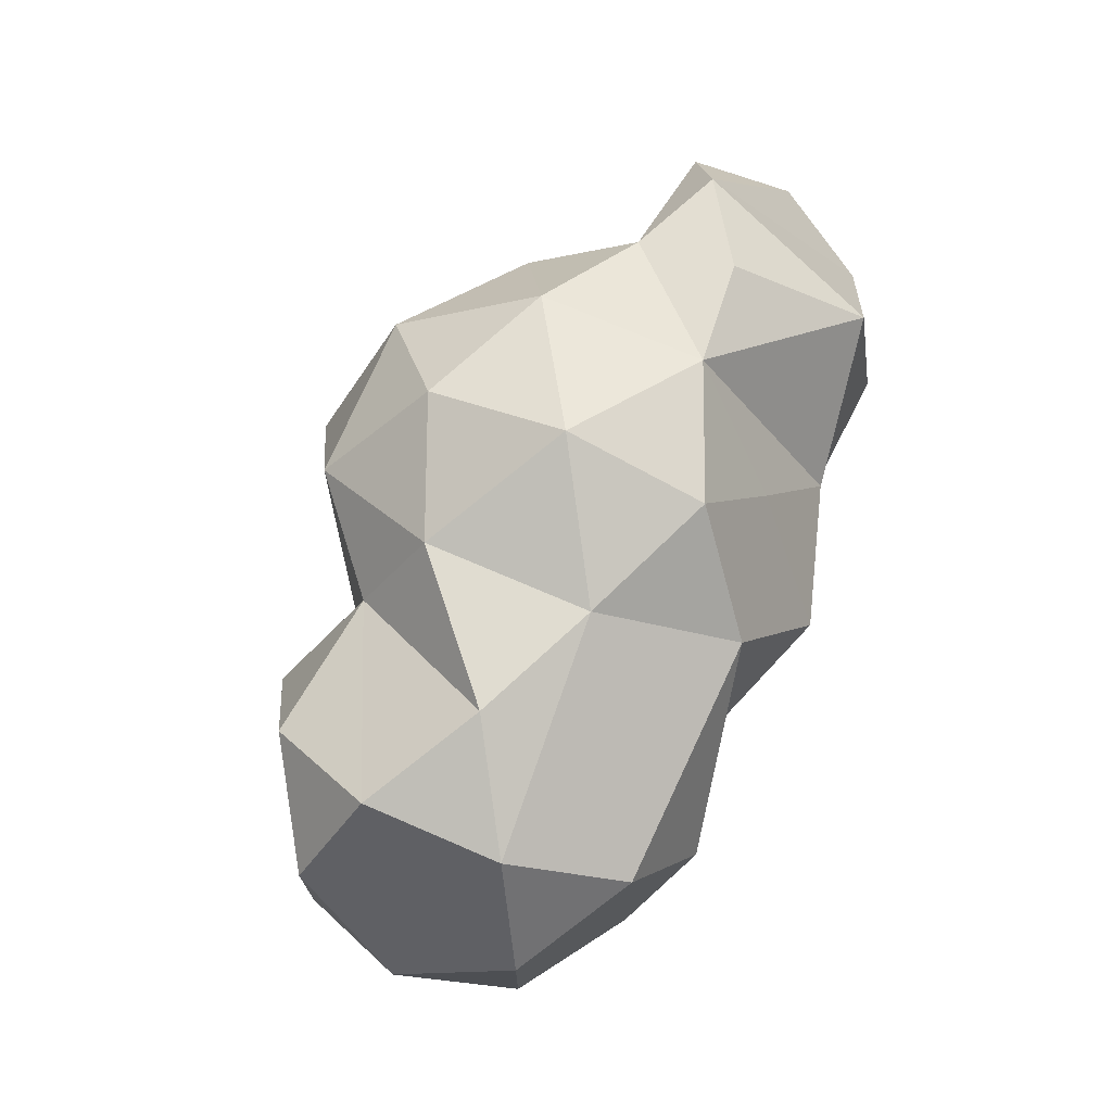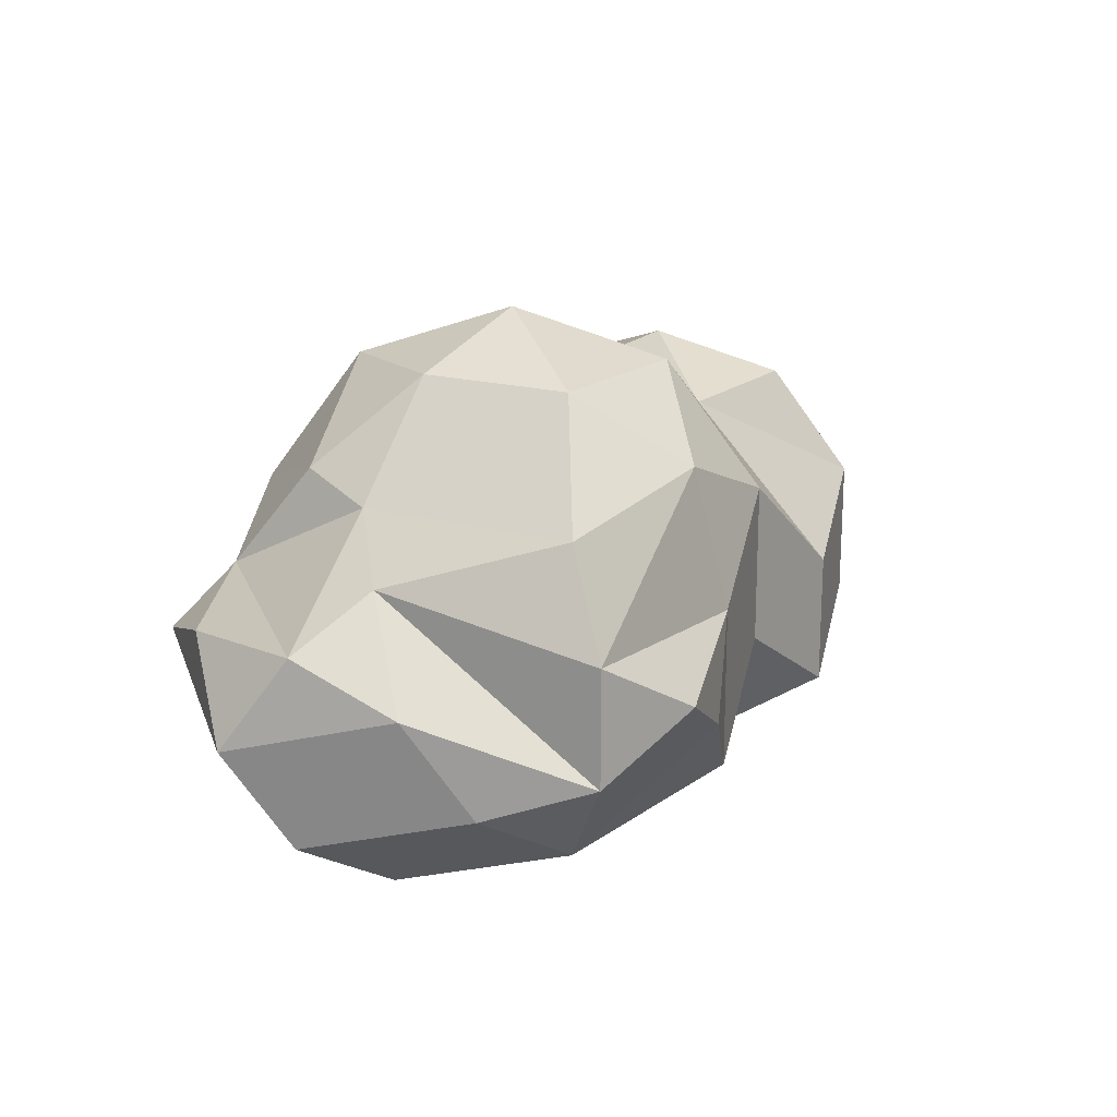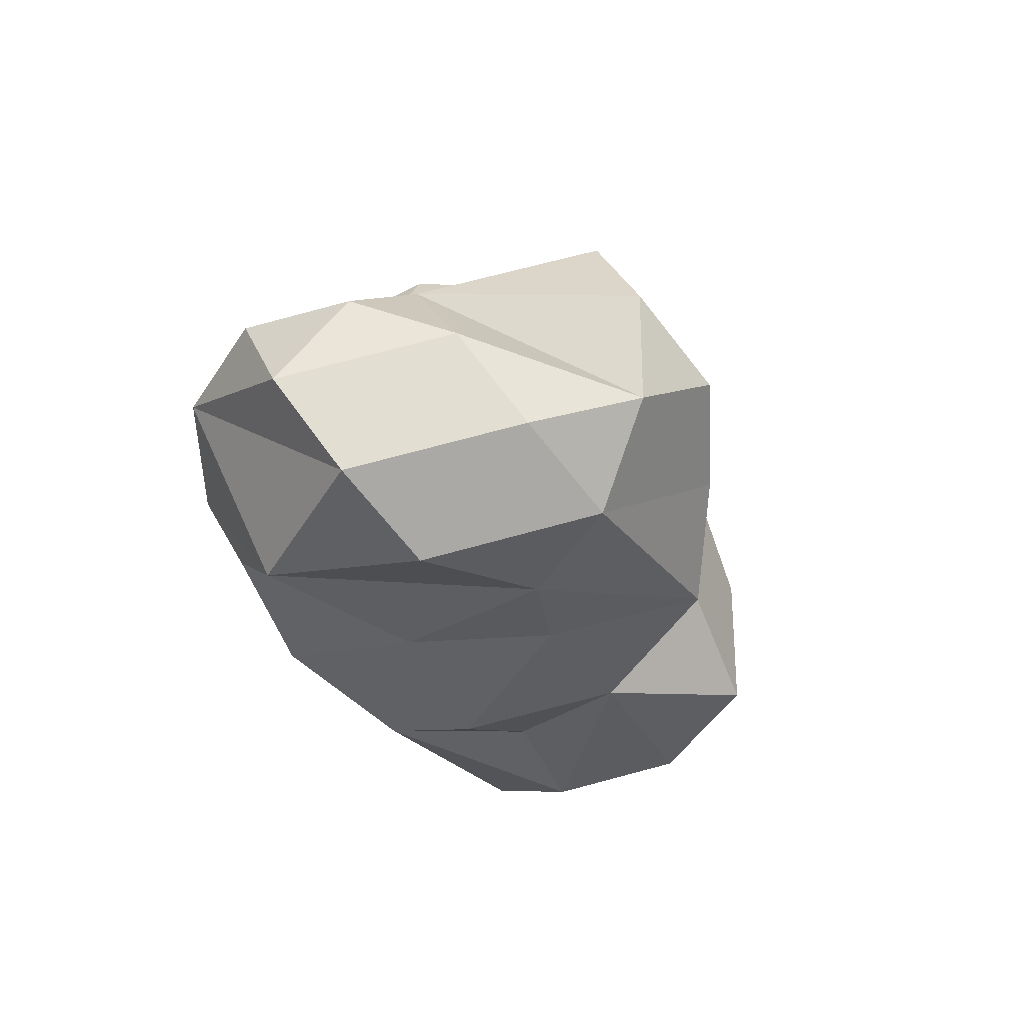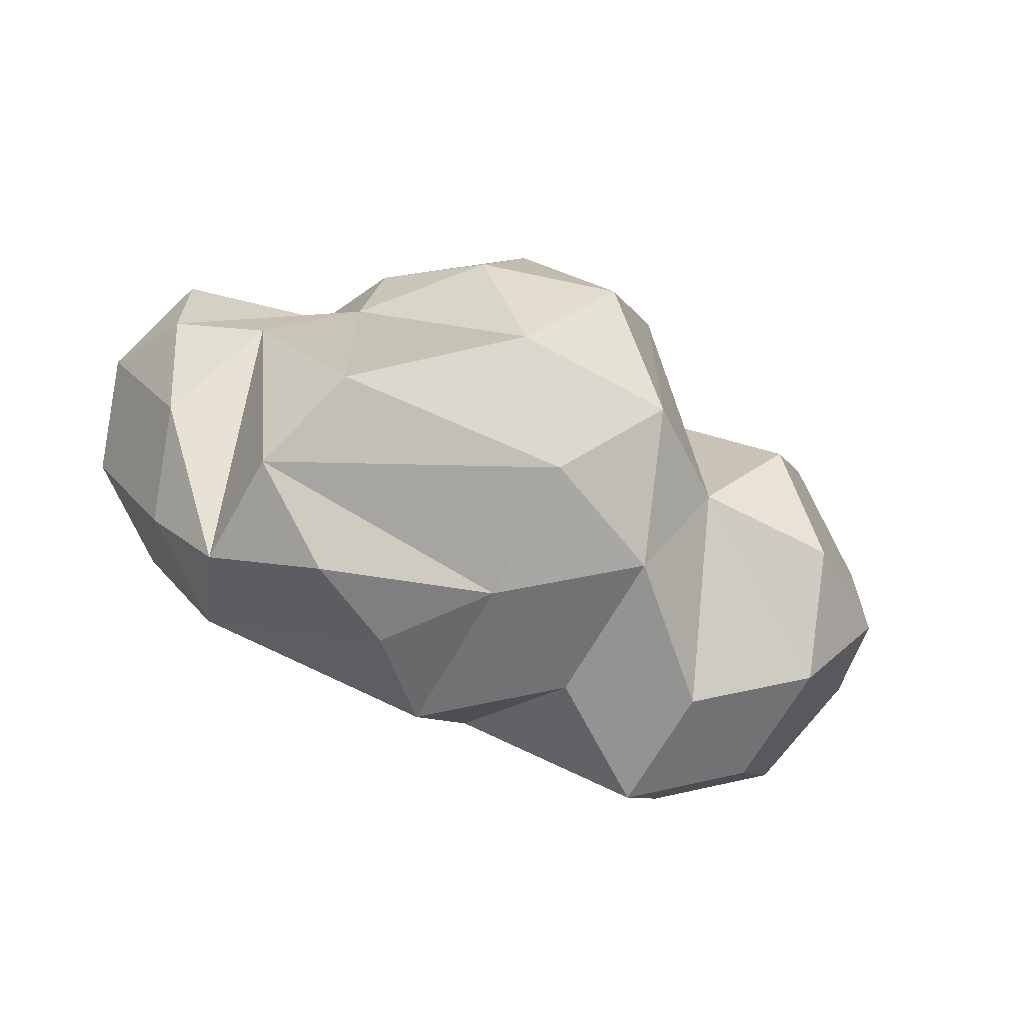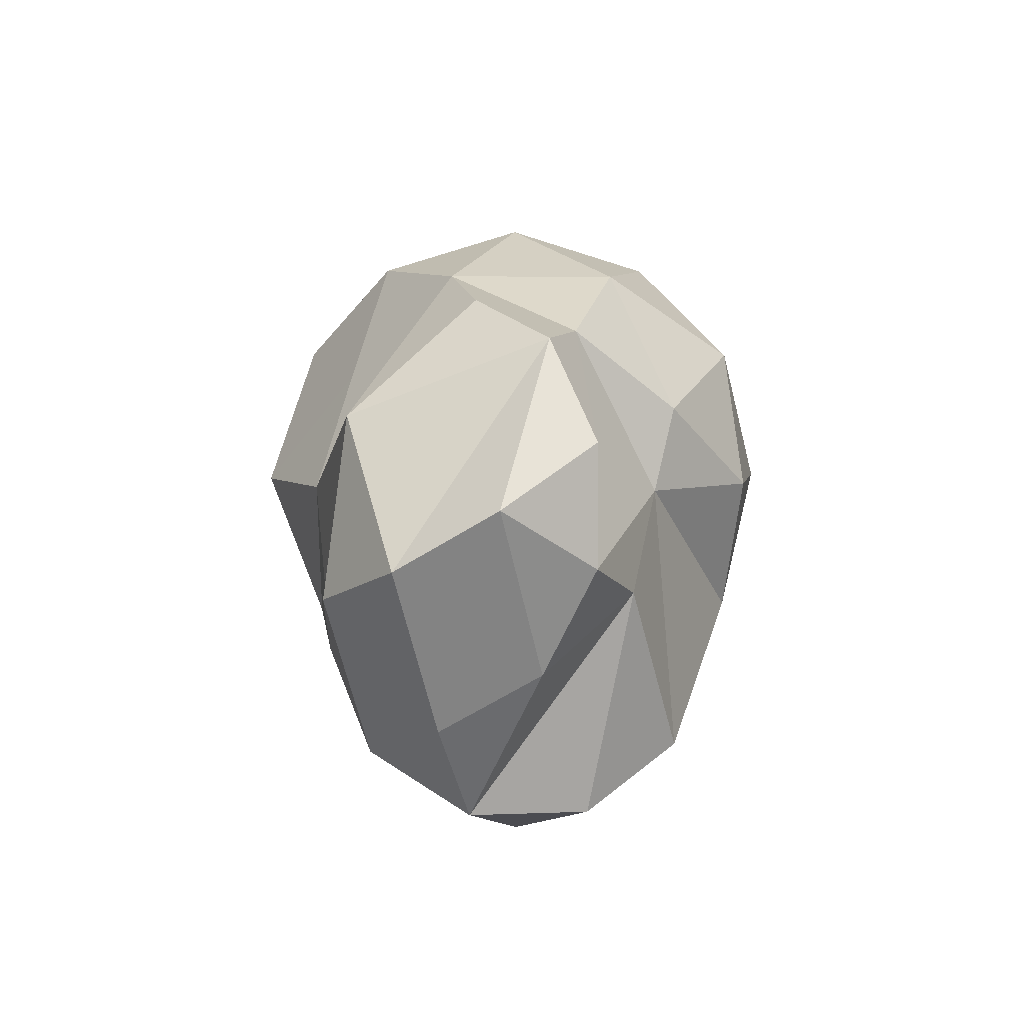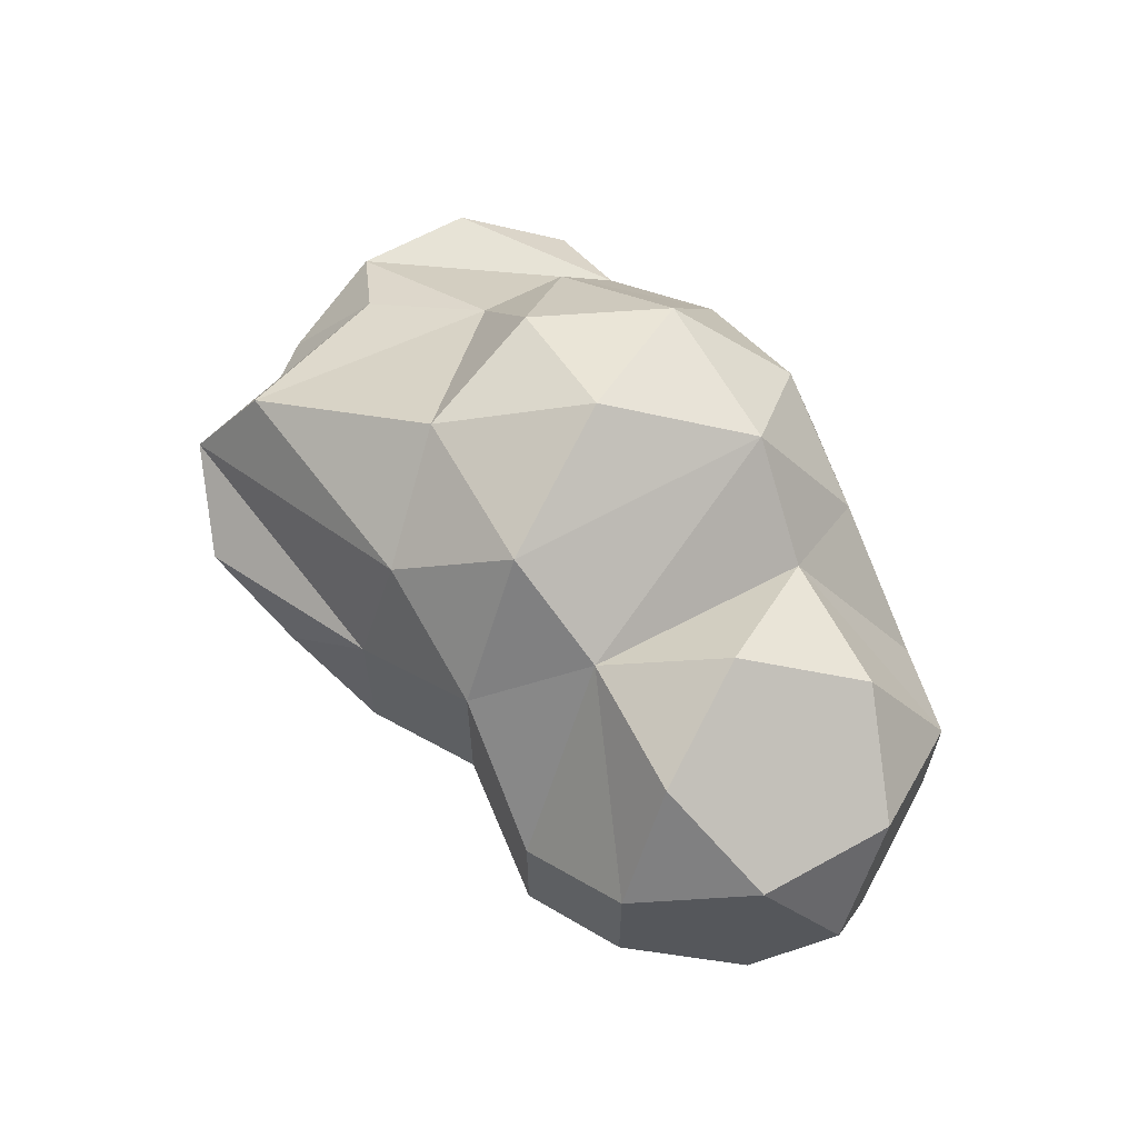
<metadata>
{"format":"obj","ext":"obj","renderer":"f3d","projection":"perspective","resolution":1024,"background":"white","views":[{"elev":72.3,"azim":-66.6,"up":"+Z"},{"elev":19.1,"azim":127.3,"up":"+Y"},{"elev":-28.2,"azim":114.4,"up":"+Y"},{"elev":-65.7,"azim":150.8,"up":"+Z"},{"elev":5.1,"azim":82.6,"up":"+Z"},{"elev":63.6,"azim":-119.2,"up":"+Y"}]}
</metadata>
<code>
v 0.2629 -0.6882 0.4253
v 0.3124 -0.818 -0.5055
v 0.6782 -0.8021 -0.6084
v 0 -1.011 -0
v 0.5055 -0.3124 0.818
v -0.3124 -0.818 0.5055
v 0.9324 -0.2662 0.7218
v 0 -0.5257 0.8507
v 0 -0.6249 -1.011
v -0.5564 -0.8144 0.00401
v 0.5055 0.3124 0.818
v 0 0 1.011
v 0 0 -1.011
v -0.5055 -0.3124 0.818
v 0.818 0.5055 0.3124
v 0.3124 0.818 0.5055
v 0 0.5257 0.8507
v -0.5055 0.3124 0.818
v -0.5055 -0.3124 -0.818
v 0 0.5257 -0.8507
v 0.5257 0.8507 0
v -0.5055 0.3124 -0.818
v 0.3124 0.818 -0.5055
v 0 1.011 0
v -0.3124 0.818 -0.5055
v -0.6997 0.547 -0.3966
v -0.3124 0.818 0.5055
v -0.6926 0.4887 0.4609
v 1.514 -0.6257 -0.2195
v 1.652 -0.2662 0.002676
v 1.514 0.09335 0.2249
v 1.514 0.09335 -0.2195
v 1.292 -0.04398 0.5844
v 1.155 -0.8479 -0.3569
v 1.397 -0.08299 -0.6084
v 0.9324 0.1077 0.6077
v 1.119 -0.7556 0.3052
v 1.26 -0.4425 -0.8306
v 0.5331 -0.8442 0.003346
v 0.8732 0.4229 0.002676
v 1.208 0.2796 -0.3433
v 0.9004 -0.6647 -0.968
v 1.038 -0.3052 -1.19
v 1.038 0.1392 -1.19
v 0.9004 0.4988 -0.968
v 0.3187 -0.3052 -1.19
v 0.6782 -0.08299 -1.328
v -0.9805 -0.1091 0.8388
v -1.24 -0.7877 0.4194
v -0.9805 -0.9479 -0
v -1.4 -0.3683 0.6786
v -0.3124 -0.818 -0.5055
v -1.4 0.1501 0.6786
v -1.659 -0.5285 0.2592
v -1.24 -0.7877 -0.4194
v -0.9805 -0.6275 -0.8388
v -1.24 0.5695 0.4194
v -1.659 0.3103 0.2592
v -1.819 -0.1091 0
v -1.659 -0.5285 -0.2592
v -0.9805 0.7297 0
v -0.9805 -0.1091 -0.8388
v -1.659 0.3103 -0.2592
v -1.4 -0.3683 -0.6786
v -1.4 0.1501 -0.6786
v -1.24 0.5695 -0.4194
g pSolid5
f 39 2 3
f 4 39 1
f 39 4 2
f 6 4 1
f 5 8 1
f 2 4 52
f 8 6 1
f 10 4 6
f 11 5 36
f 36 5 7
f 8 5 12
f 9 2 52
f 4 10 52
f 6 8 14
f 40 15 36
f 36 15 11
f 5 11 12
f 8 12 14
f 9 52 19
f 9 19 13
f 15 16 11
f 11 17 12
f 12 18 14
f 13 19 22
f 21 16 15
f 16 17 11
f 17 18 12
f 20 13 22
f 40 21 15
f 21 24 16
f 17 16 27
f 17 27 18
f 25 20 22
f 20 25 23
f 40 23 21
f 24 21 23
f 16 24 27
f 27 28 18
f 26 25 22
f 25 24 23
f 28 27 26
f 26 27 25
f 27 24 25
f 30 33 29
f 32 31 30
f 30 31 33
f 29 33 37
f 29 35 30
f 35 32 30
f 31 36 33
f 34 29 37
f 35 29 38
f 32 36 31
f 37 33 7
f 33 36 7
f 29 34 38
f 41 32 35
f 41 40 32
f 32 40 36
f 37 7 5
f 39 37 5
f 34 37 3
f 3 42 34
f 34 42 38
f 45 40 41
f 1 39 5
f 37 39 3
f 38 43 35
f 43 41 35
f 45 23 40
f 42 3 9
f 38 42 43
f 43 44 41
f 46 42 9
f 2 9 3
f 42 46 43
f 44 45 41
f 20 23 45
f 46 47 43
f 43 47 44
f 44 20 45
f 20 44 13
f 47 46 13
f 13 46 9
f 44 47 13
f 14 51 6
f 51 14 48
f 51 49 6
f 10 6 50
f 18 48 14
f 49 50 6
f 10 50 52
f 48 53 51
f 18 28 48
f 54 49 51
f 60 50 49
f 52 50 55
f 28 53 48
f 53 54 51
f 60 49 54
f 50 60 55
f 56 52 55
f 28 57 53
f 54 53 59
f 56 55 64
f 19 52 56
f 57 58 53
f 53 58 59
f 28 61 57
f 60 54 59
f 64 55 60
f 56 64 62
f 56 62 19
f 63 58 57
f 58 63 59
f 61 63 57
f 64 60 59
f 62 64 65
f 19 62 22
f 63 64 59
f 61 28 26
f 63 61 66
f 26 62 65
f 62 26 22
f 64 63 65
f 66 61 26
f 66 26 65
f 63 66 65

</code>
